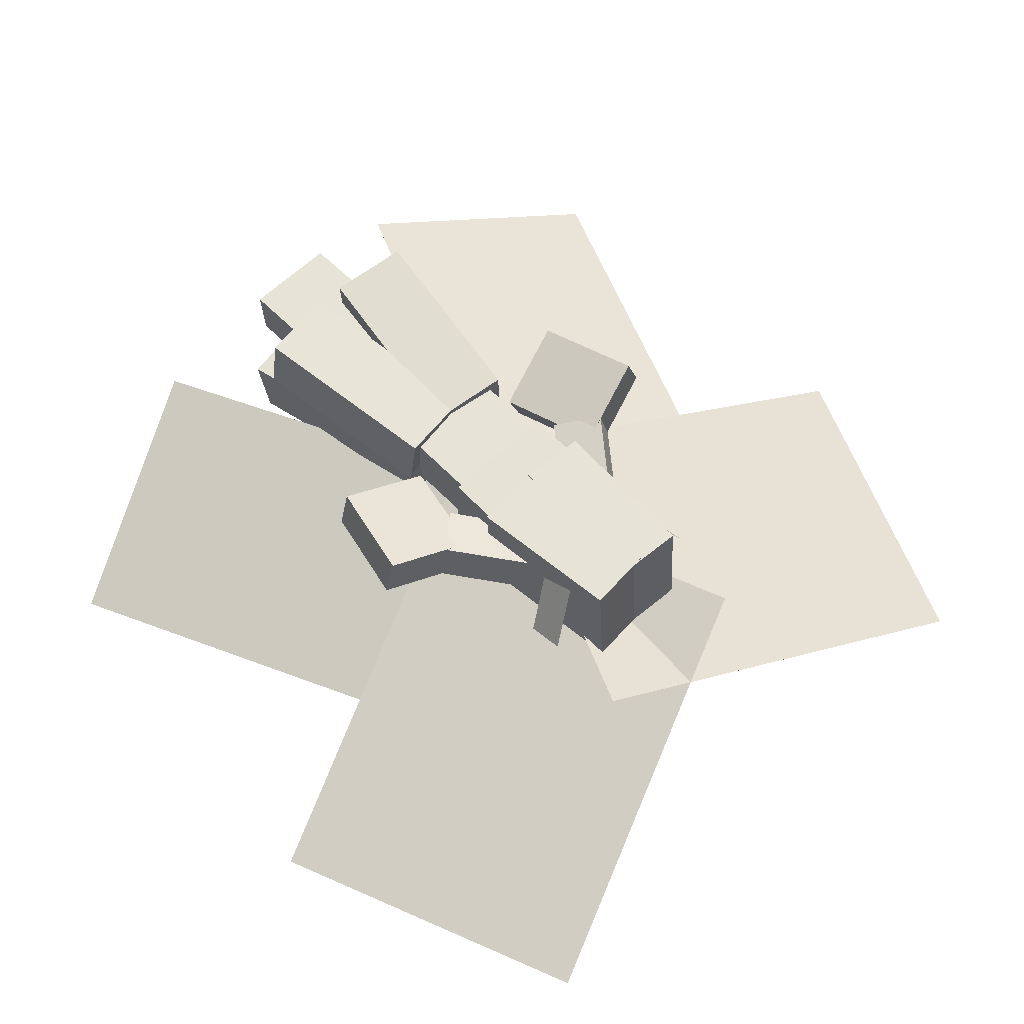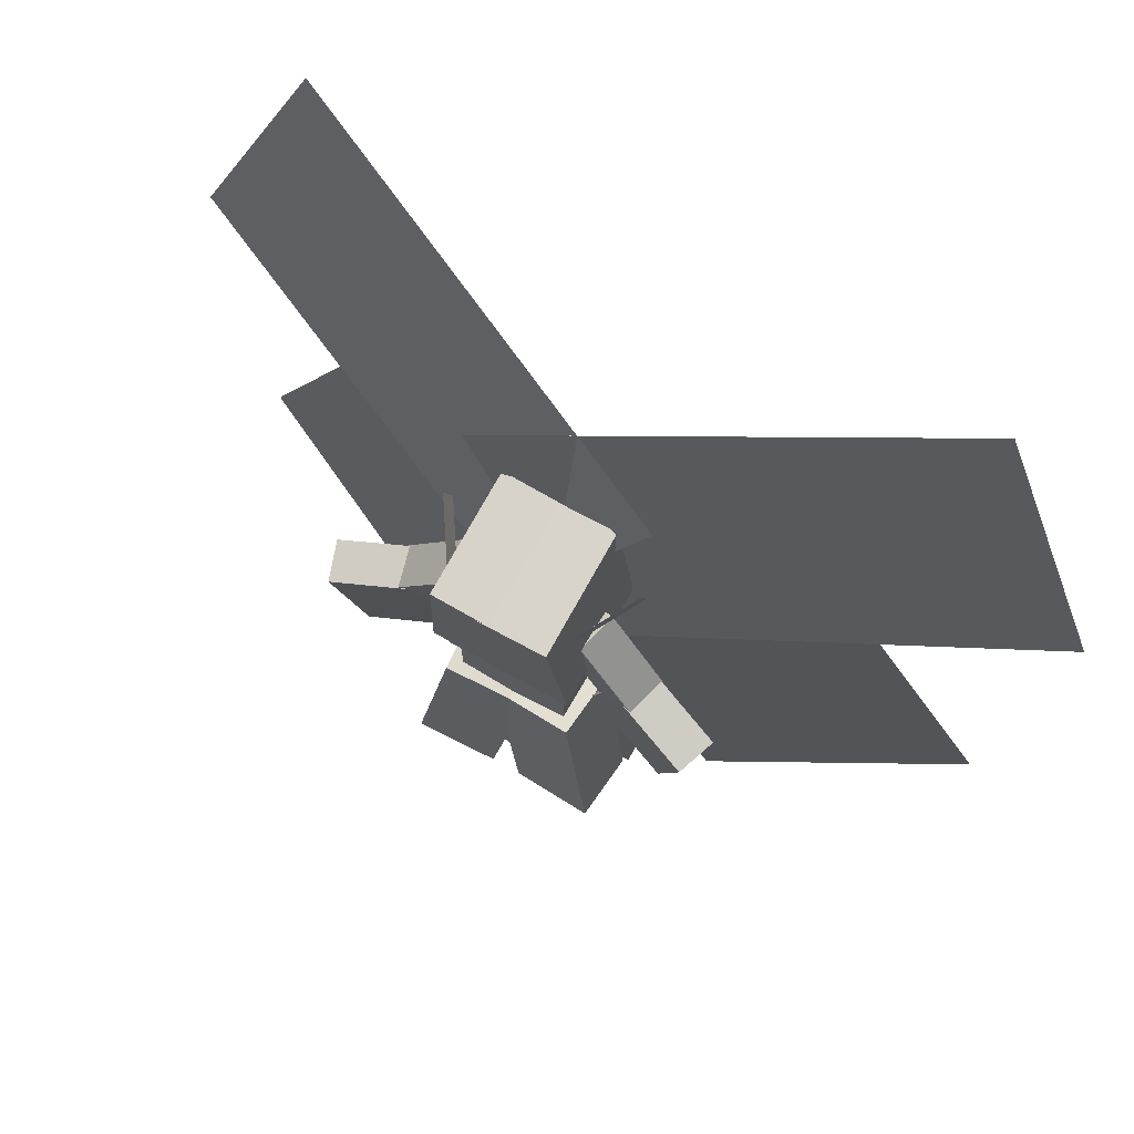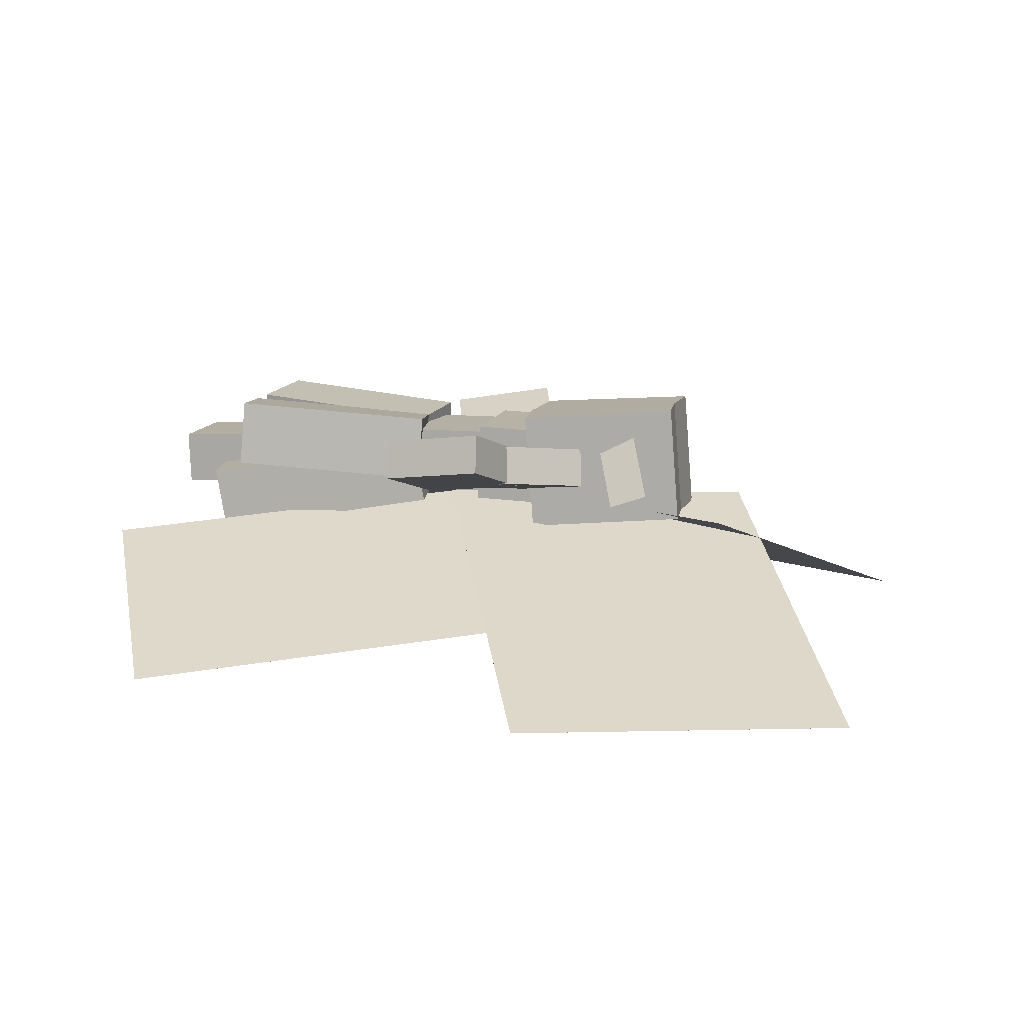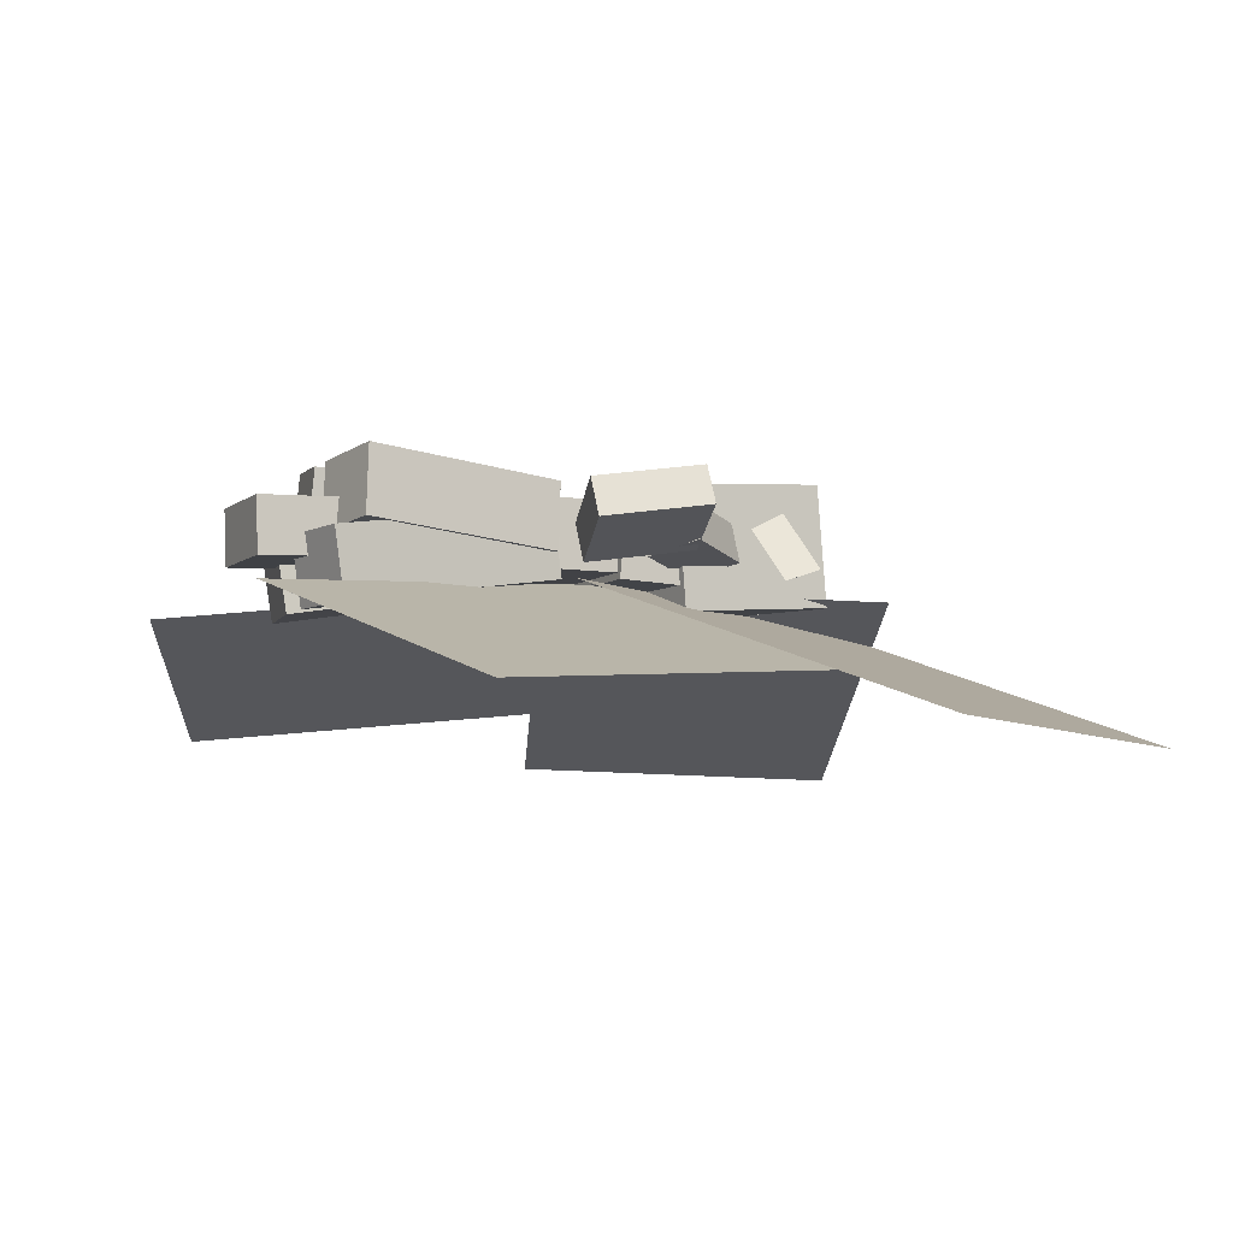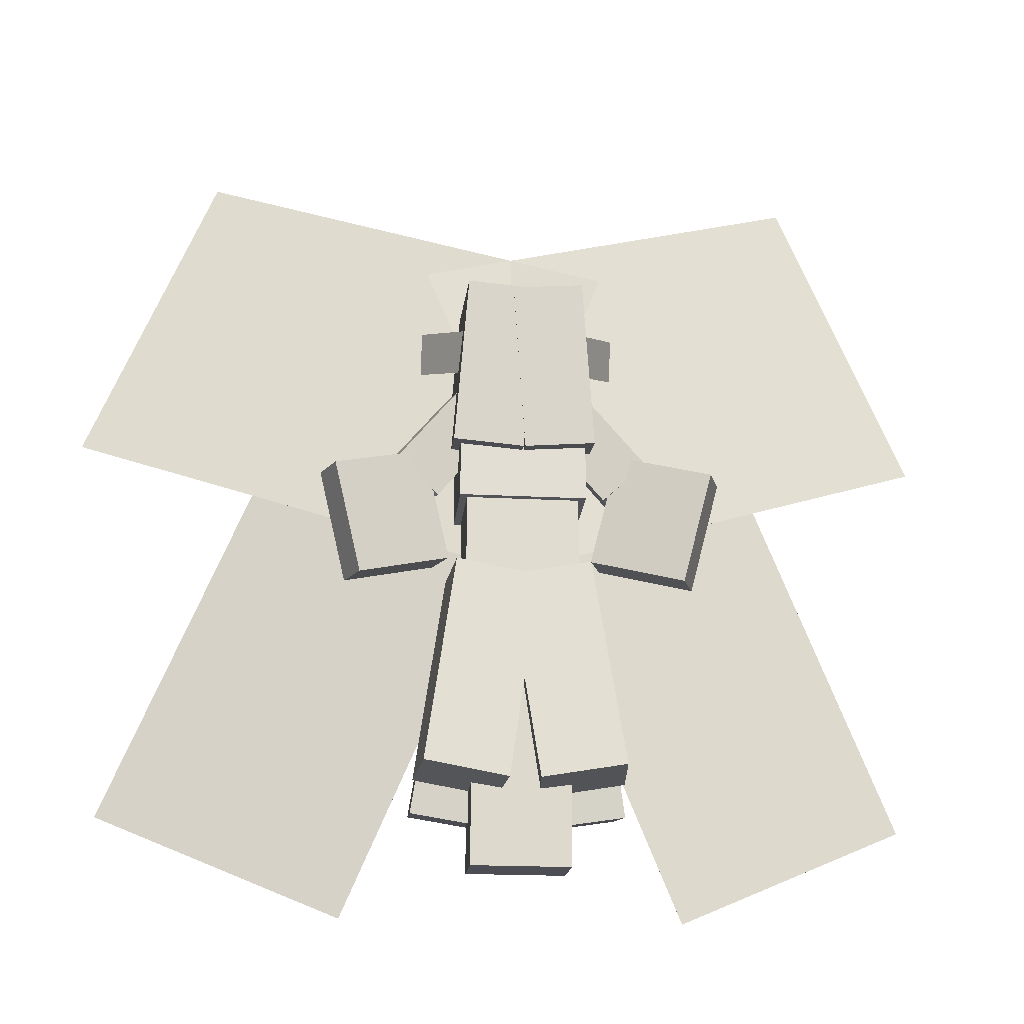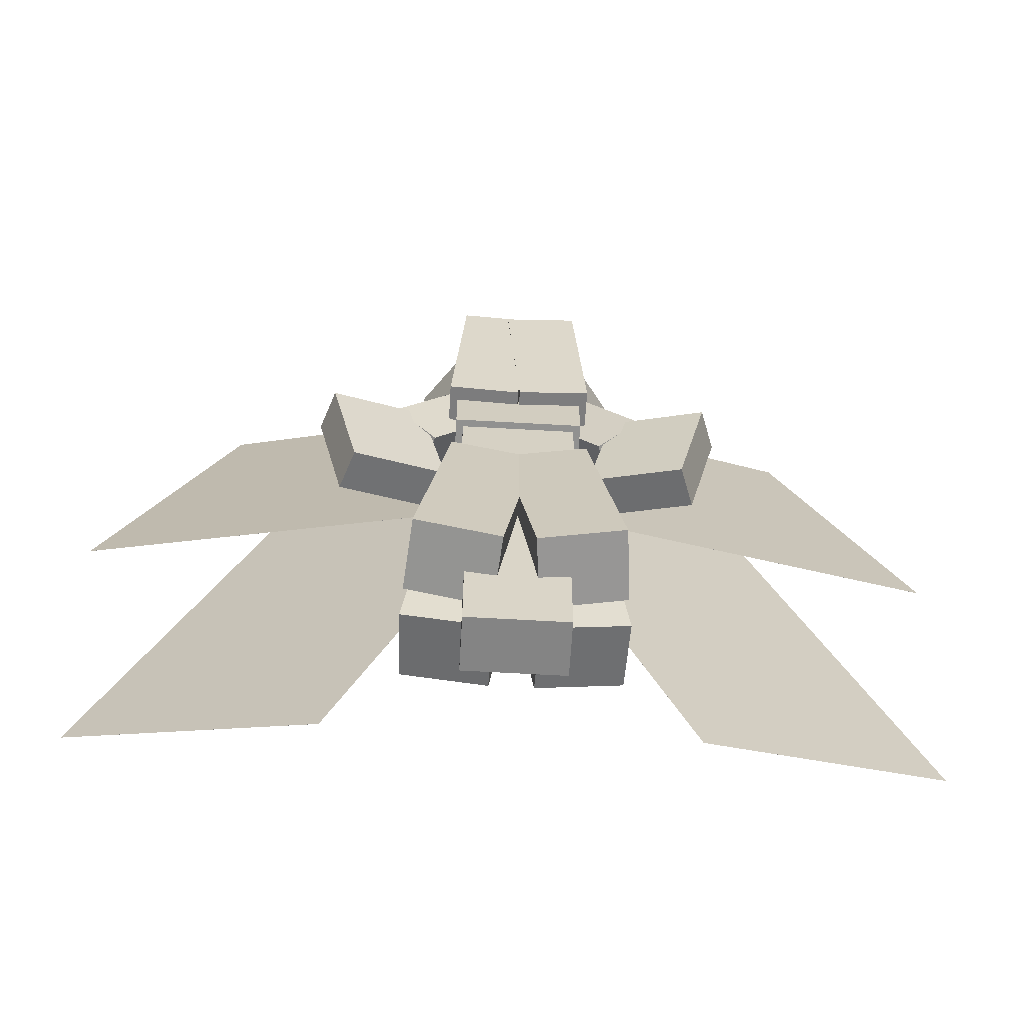
<metadata>
{"format":"obj","ext":"obj","renderer":"f3d","projection":"perspective","resolution":1024,"background":"white","views":[{"elev":62.3,"azim":135.9,"up":"+Z"},{"elev":71.2,"azim":29.4,"up":"+Y"},{"elev":11.7,"azim":102.9,"up":"+Z"},{"elev":-6.7,"azim":64.1,"up":"+Z"},{"elev":-19.5,"azim":-5.8,"up":"+Y"},{"elev":-63.6,"azim":-3.3,"up":"+Y"}]}
</metadata>
<code>
o ArmLeft
v 0.2689 1.508 0.01455
v 0.1208 1.383 -0.03448
v 0.2302 1.498 0.1591
v 0.08204 1.373 0.11
v 0.4473 1.226 0.1971
v 0.2992 1.101 0.148
v 0.486 1.237 0.05254
v 0.3379 1.111 0.00351
v 0.4006 1.267 0.02812
v 0.3058 0.8826 -0.02596
v 0.351 1.26 0.1695
v 0.2562 0.875 0.1154
v 0.6707 1.166 0.2766
v 0.5759 0.7811 0.2225
v 0.7203 1.174 0.1353
v 0.6255 0.7888 0.08117
f 1 2 3
f 2 4 3
f 5 6 7
f 6 8 7
f 5 7 3
f 7 1 3
f 8 6 2
f 6 4 2
f 7 8 1
f 8 2 1
f 3 4 5
f 4 6 5
f 9 10 11
f 10 12 11
f 13 14 15
f 14 16 15
f 13 15 11
f 15 9 11
f 16 14 10
f 14 12 10
f 15 16 9
f 16 10 9
f 11 12 13
f 12 14 13
o ArmRight
v -0.486 1.237 0.05254
v -0.3379 1.111 0.00351
v -0.4473 1.226 0.1971
v -0.2992 1.101 0.148
v -0.2301 1.498 0.1591
v -0.08203 1.373 0.11
v -0.2689 1.508 0.01455
v -0.1208 1.383 -0.03448
v -0.7203 1.174 0.1353
v -0.6255 0.7888 0.08118
v -0.6707 1.166 0.2766
v -0.5759 0.7811 0.2225
v -0.351 1.26 0.1695
v -0.2562 0.875 0.1154
v -0.4006 1.267 0.02812
v -0.3058 0.8826 -0.02596
f 17 18 19
f 18 20 19
f 21 22 23
f 22 24 23
f 21 23 19
f 23 17 19
f 24 22 18
f 22 20 18
f 23 24 17
f 24 18 17
f 19 20 21
f 20 22 21
f 25 26 27
f 26 28 27
f 29 30 31
f 30 32 31
f 29 31 27
f 31 25 27
f 32 30 26
f 30 28 26
f 31 32 25
f 32 26 25
f 27 28 29
f 28 30 29
o Body
v -0.225 1.461 -0.078
v -0.225 1.062 -0.06236
v -0.225 1.473 0.2218
v -0.225 1.073 0.2374
v 0.225 1.473 0.2218
v 0.225 1.073 0.2374
v 0.225 1.461 -0.078
v 0.225 1.062 -0.06236
v -0.2 1.118 -0.03748
v -0.2 0.7676 -0.03748
v -0.2 1.118 0.2125
v -0.2 0.7676 0.2125
v 0.2 1.118 0.2125
v 0.2 0.7676 0.2125
v 0.2 1.118 -0.03748
v 0.2 0.7676 -0.03748
v -0.175 0.7715 -0.0124
v -0.175 -0.2277 -0.05149
v -0.175 0.7637 0.1874
v -0.175 -0.2355 0.1484
v 0.175 0.7637 0.1874
v 0.175 -0.2355 0.1484
v 0.175 0.7715 -0.0124
v 0.175 -0.2277 -0.05149
v -0.2596 0.8117 0.01376
v -0.3716 0.07239 0.07216
v -0.2373 0.8279 0.2622
v -0.3494 0.08865 0.3206
v 0.05812 0.7813 0.2388
v -0.05394 0.04201 0.2972
v 0.03584 0.765 -0.009677
v -0.07622 0.02576 0.04873
v -0.03583 0.765 -0.009677
v 0.07623 0.02576 0.04873
v -0.05811 0.7813 0.2388
v 0.05395 0.04201 0.2972
v 0.2373 0.8279 0.2622
v 0.3494 0.08865 0.3206
v 0.2596 0.8117 0.01376
v 0.3717 0.07239 0.07216
v -0.2405 0.8319 -0.07908
v -0.3714 0.002531 -0.2115
v -0.2465 0.7934 0.1679
v -0.3775 -0.03593 0.03549
v 0.04979 0.7467 0.1679
v -0.08112 -0.0827 0.03549
v 0.05586 0.7851 -0.07908
v -0.07505 -0.04424 -0.2115
v -0.05585 0.7851 -0.07908
v 0.07506 -0.04424 -0.2115
v -0.04978 0.7467 0.1679
v 0.08113 -0.0827 0.03549
v 0.2465 0.7934 0.1679
v 0.3775 -0.03593 0.03549
v 0.2405 0.8319 -0.07908
v 0.3714 0.002531 -0.2115
f 33 34 35
f 34 36 35
f 37 38 39
f 38 40 39
f 37 39 35
f 39 33 35
f 40 38 34
f 38 36 34
f 39 40 33
f 40 34 33
f 35 36 37
f 36 38 37
f 41 42 43
f 42 44 43
f 45 46 47
f 46 48 47
f 45 47 43
f 47 41 43
f 48 46 42
f 46 44 42
f 47 48 41
f 48 42 41
f 43 44 45
f 44 46 45
f 49 50 51
f 50 52 51
f 53 54 55
f 54 56 55
f 53 55 51
f 55 49 51
f 56 54 50
f 54 52 50
f 55 56 49
f 56 50 49
f 51 52 53
f 52 54 53
f 57 58 59
f 58 60 59
f 61 62 63
f 62 64 63
f 61 63 59
f 63 57 59
f 64 62 58
f 62 60 58
f 63 64 57
f 64 58 57
f 59 60 61
f 60 62 61
f 65 66 67
f 66 68 67
f 69 70 71
f 70 72 71
f 69 71 67
f 71 65 67
f 72 70 66
f 70 68 66
f 71 72 65
f 72 66 65
f 67 68 69
f 68 70 69
f 73 74 75
f 74 76 75
f 77 78 79
f 78 80 79
f 77 79 75
f 79 73 75
f 80 78 74
f 78 76 74
f 79 80 73
f 80 74 73
f 75 76 77
f 76 78 77
f 81 82 83
f 82 84 83
f 85 86 87
f 86 88 87
f 85 87 83
f 87 81 83
f 88 86 82
f 86 84 82
f 87 88 81
f 88 82 81
f 83 84 85
f 84 86 85
o Head
v -0.2 1.882 -0.09625
v -0.2 1.483 -0.1275
v -0.2 1.85 0.3025
v -0.2 1.452 0.2713
v 0.2 1.85 0.3025
v 0.2 1.452 0.2713
v 0.2 1.882 -0.09625
v 0.2 1.483 -0.1275
v -0.3551 1.788 -0.002023
v -0.3541 1.646 -0.05117
v -0.3551 1.788 -0.001999
v -0.3541 1.646 -0.05114
v -0.2 1.705 0.241
v -0.199 1.563 0.1918
v -0.2 1.705 0.2409
v -0.199 1.563 0.1918
v 0.2 1.705 0.2409
v 0.199 1.563 0.1918
v 0.2 1.705 0.241
v 0.199 1.563 0.1918
v 0.3551 1.788 -0.001999
v 0.3541 1.646 -0.05114
v 0.3551 1.788 -0.002023
v 0.3541 1.646 -0.05117
v -0.04378 1.88 -0.1199
v 0.003087 1.284 -0.1667
v -0.04378 1.845 0.3287
v 0.003087 1.249 0.282
v 0.2055 1.865 0.3302
v 0.2523 1.268 0.2835
v 0.2055 1.9 -0.1184
v 0.2523 1.303 -0.1651
v -0.2054 1.9 -0.1199
v -0.2523 1.304 -0.1666
v -0.2054 1.865 0.3287
v -0.2523 1.268 0.282
v 0.04379 1.845 0.3272
v -0.00308 1.249 0.2805
v 0.04379 1.88 -0.1214
v -0.00308 1.284 -0.1682
f 89 90 91
f 90 92 91
f 93 94 95
f 94 96 95
f 93 95 91
f 95 89 91
f 96 94 90
f 94 92 90
f 95 96 89
f 96 90 89
f 91 92 93
f 92 94 93
f 97 98 99
f 98 100 99
f 101 102 103
f 102 104 103
f 101 103 99
f 103 97 99
f 104 102 98
f 102 100 98
f 103 104 97
f 104 98 97
f 99 100 101
f 100 102 101
f 105 106 107
f 106 108 107
f 109 110 111
f 110 112 111
f 109 111 107
f 111 105 107
f 112 110 106
f 110 108 106
f 111 112 105
f 112 106 105
f 107 108 109
f 108 110 109
f 113 114 115
f 114 116 115
f 117 118 119
f 118 120 119
f 117 119 115
f 119 113 115
f 120 118 114
f 118 116 114
f 119 120 113
f 120 114 113
f 115 116 117
f 116 118 117
f 121 122 123
f 122 124 123
f 125 126 127
f 126 128 127
f 125 127 123
f 127 121 123
f 128 126 122
f 126 124 122
f 127 128 121
f 128 122 121
f 123 124 125
f 124 126 125
o WingLeftBottom
v 0.8296 1.606 -0.4076
v 1.501 0.05147 -0.5527
v -0.06223 1.187 -0.04477
v 0.6093 -0.3675 -0.1899
v -0.06221 1.187 -0.04473
v 0.6093 -0.3675 -0.1898
v 0.8296 1.606 -0.4075
v 1.501 0.05147 -0.5526
f 129 130 131
f 130 132 131
f 133 134 135
f 134 136 135
f 133 135 131
f 135 129 131
f 136 134 130
f 134 132 130
f 135 136 129
f 136 130 129
f 131 132 133
f 132 134 133
o WingLeftTop
v 1.161 2.679 -0.6604
v 1.637 1.524 -0.6153
v -0.3311 2.086 -0.1025
v 0.1453 0.9307 -0.05728
v -0.3311 2.086 -0.1024
v 0.1453 0.9307 -0.05724
v 1.161 2.679 -0.6604
v 1.637 1.524 -0.6152
f 137 138 139
f 138 140 139
f 141 142 143
f 142 144 143
f 141 143 139
f 143 137 139
f 144 142 138
f 142 140 138
f 143 144 137
f 144 138 137
f 139 140 141
f 140 142 141
o WingRightBottom
v -0.8296 1.606 -0.4075
v -1.501 0.05148 -0.5526
v 0.0622 1.187 -0.04468
v -0.6093 -0.3675 -0.1898
v 0.06222 1.187 -0.04473
v -0.6093 -0.3675 -0.1898
v -0.8296 1.606 -0.4075
v -1.501 0.05147 -0.5526
f 145 146 147
f 146 148 147
f 149 150 151
f 150 152 151
f 149 151 147
f 151 145 147
f 152 150 146
f 150 148 146
f 151 152 145
f 152 146 145
f 147 148 149
f 148 150 149
o WingRightTop
v -1.161 2.679 -0.6603
v -1.637 1.524 -0.6152
v 0.3311 2.086 -0.1024
v -0.1453 0.9307 -0.05719
v 0.3311 2.086 -0.1024
v -0.1453 0.9307 -0.05724
v -1.161 2.679 -0.6604
v -1.637 1.524 -0.6152
f 153 154 155
f 154 156 155
f 157 158 159
f 158 160 159
f 157 159 155
f 159 153 155
f 160 158 154
f 158 156 154
f 159 160 153
f 160 154 153
f 155 156 157
f 156 158 157

</code>
